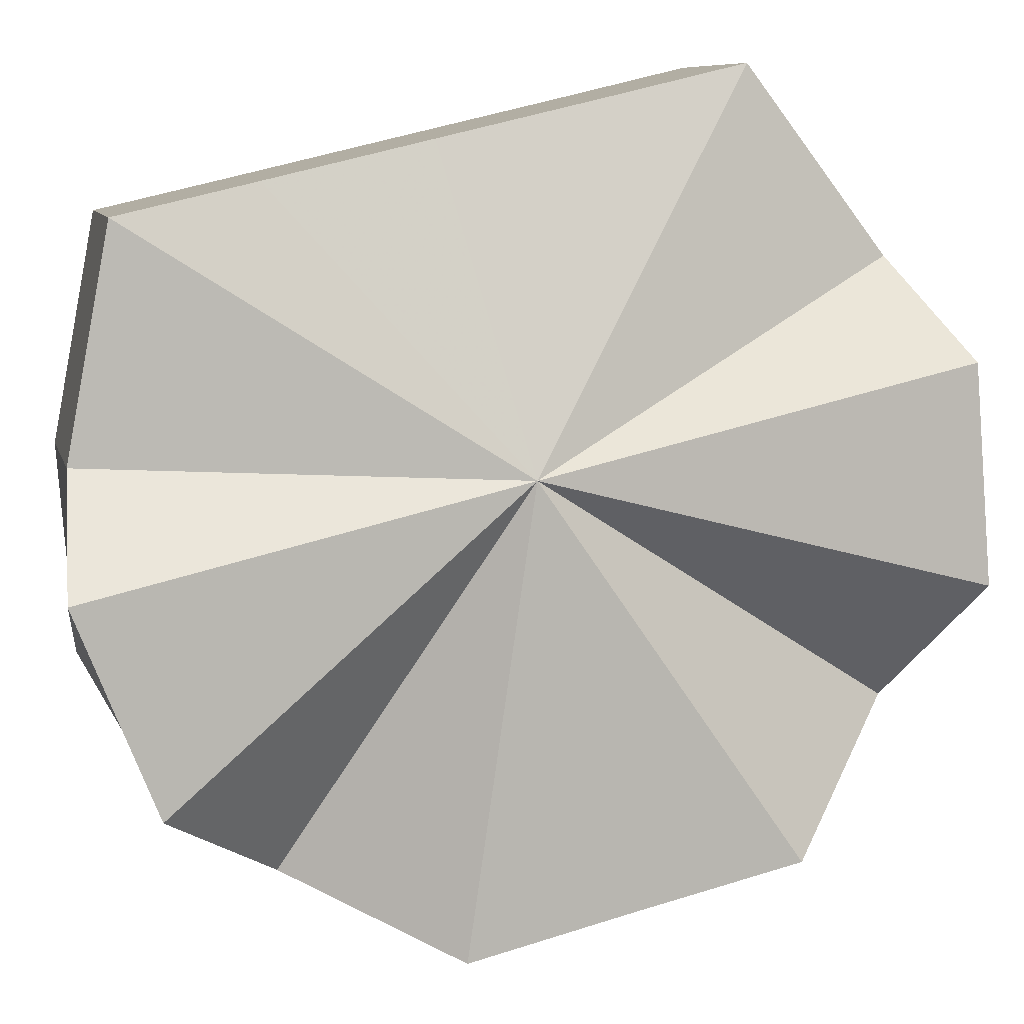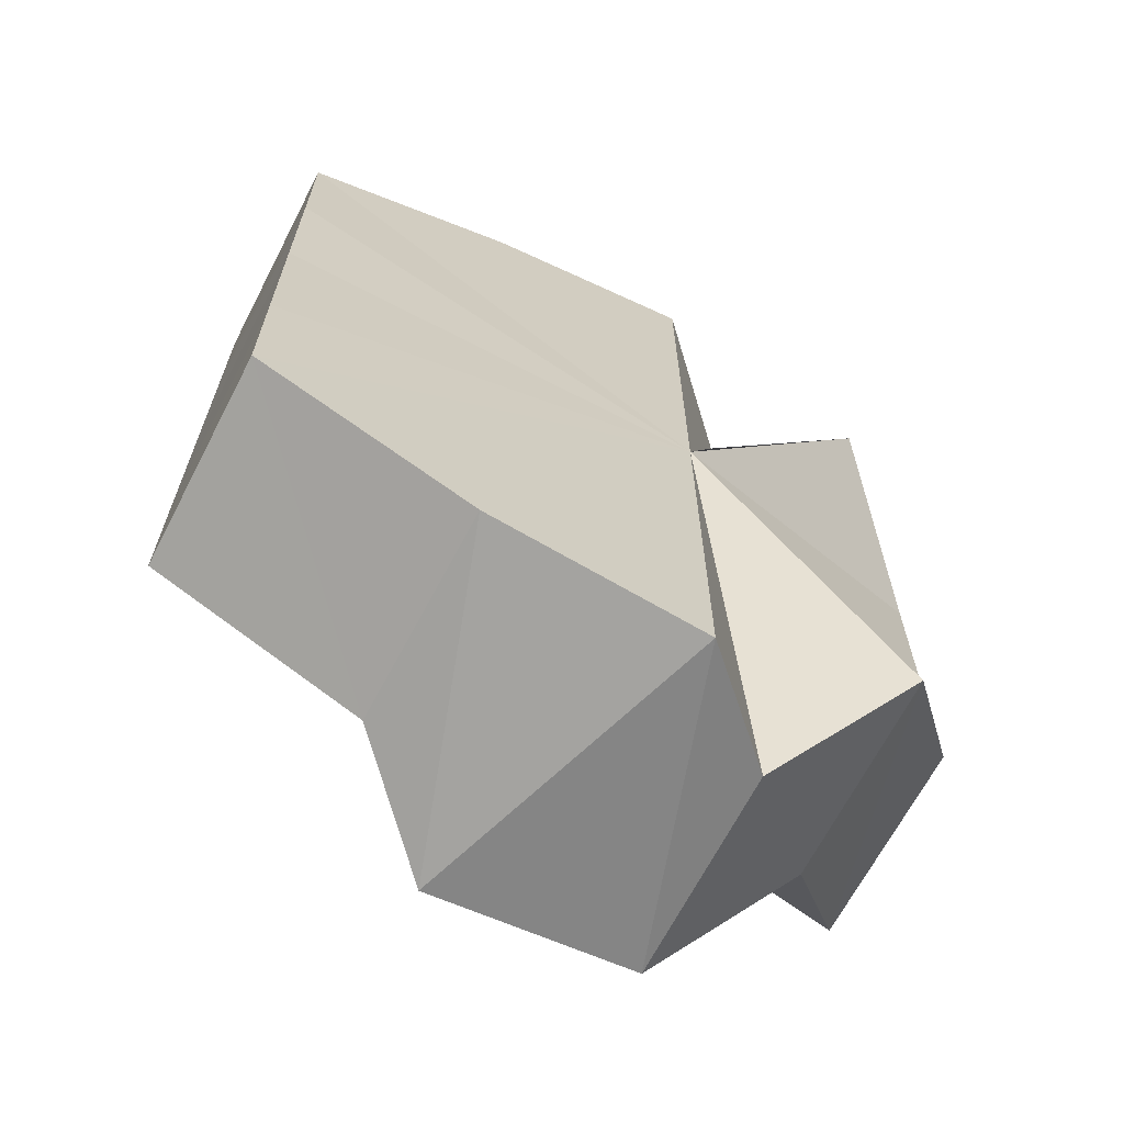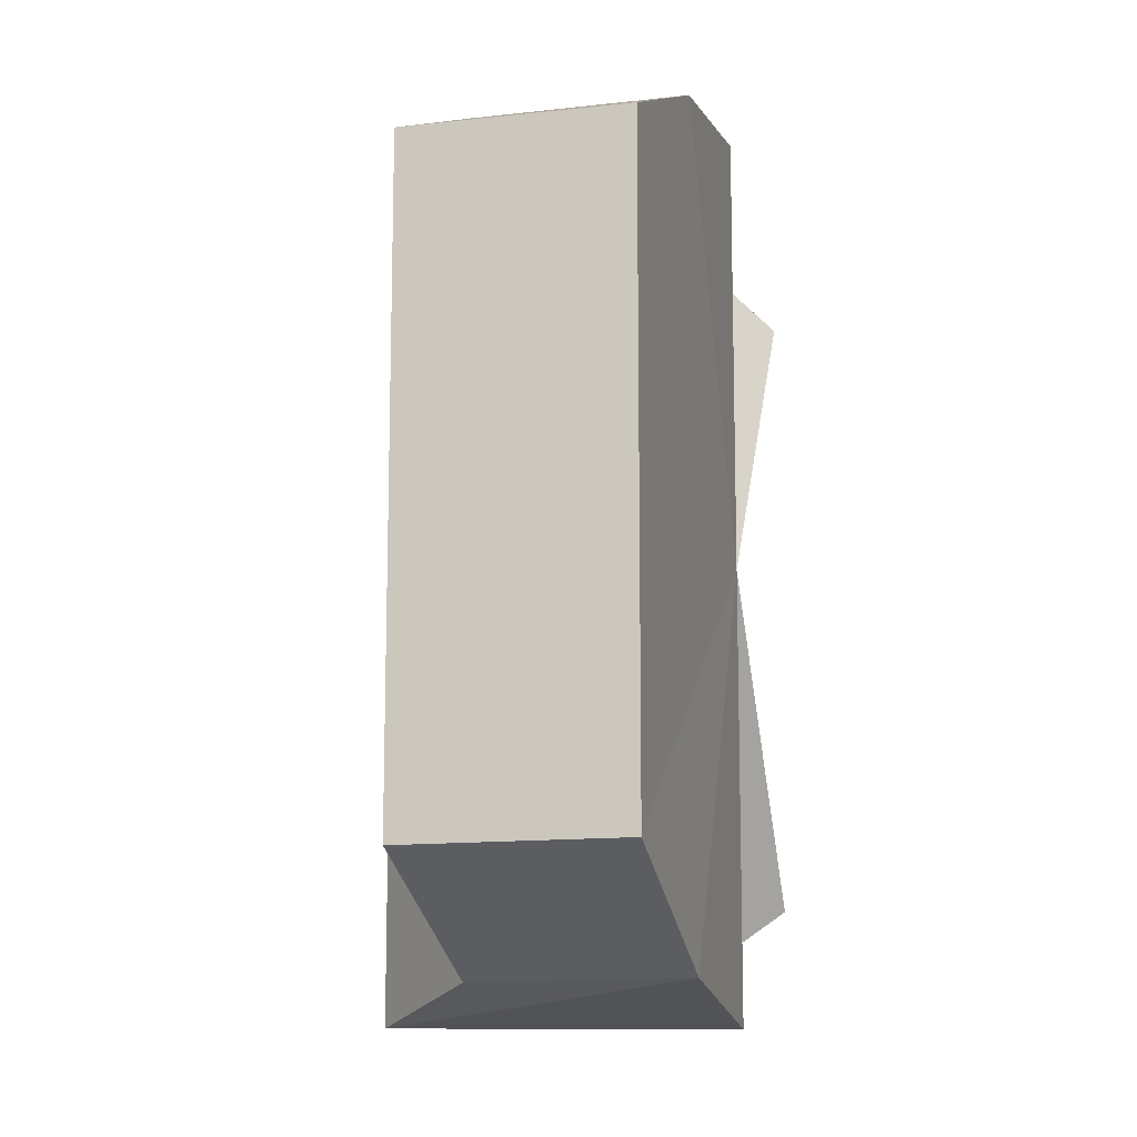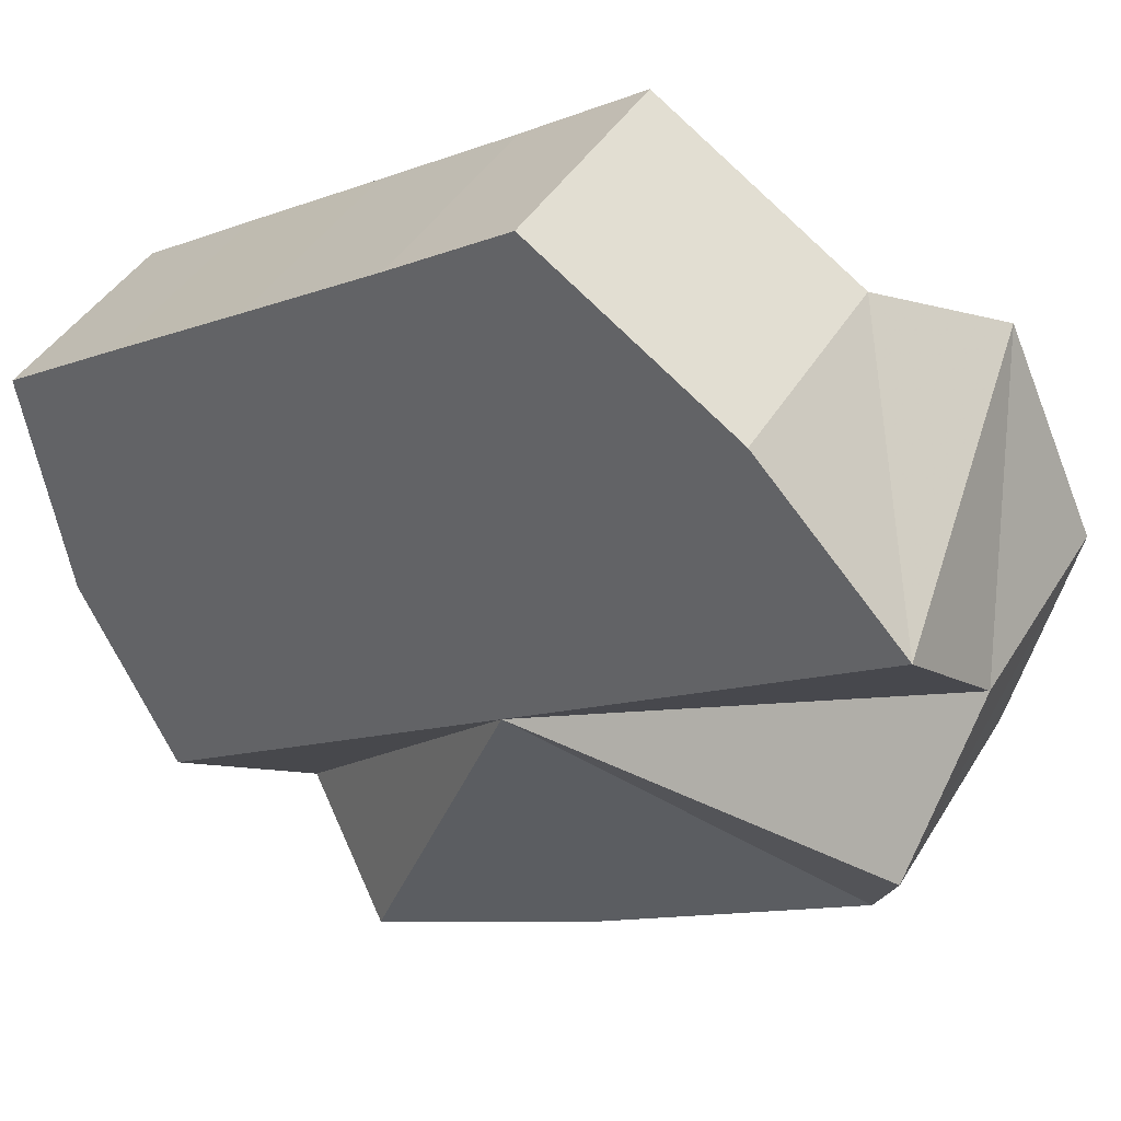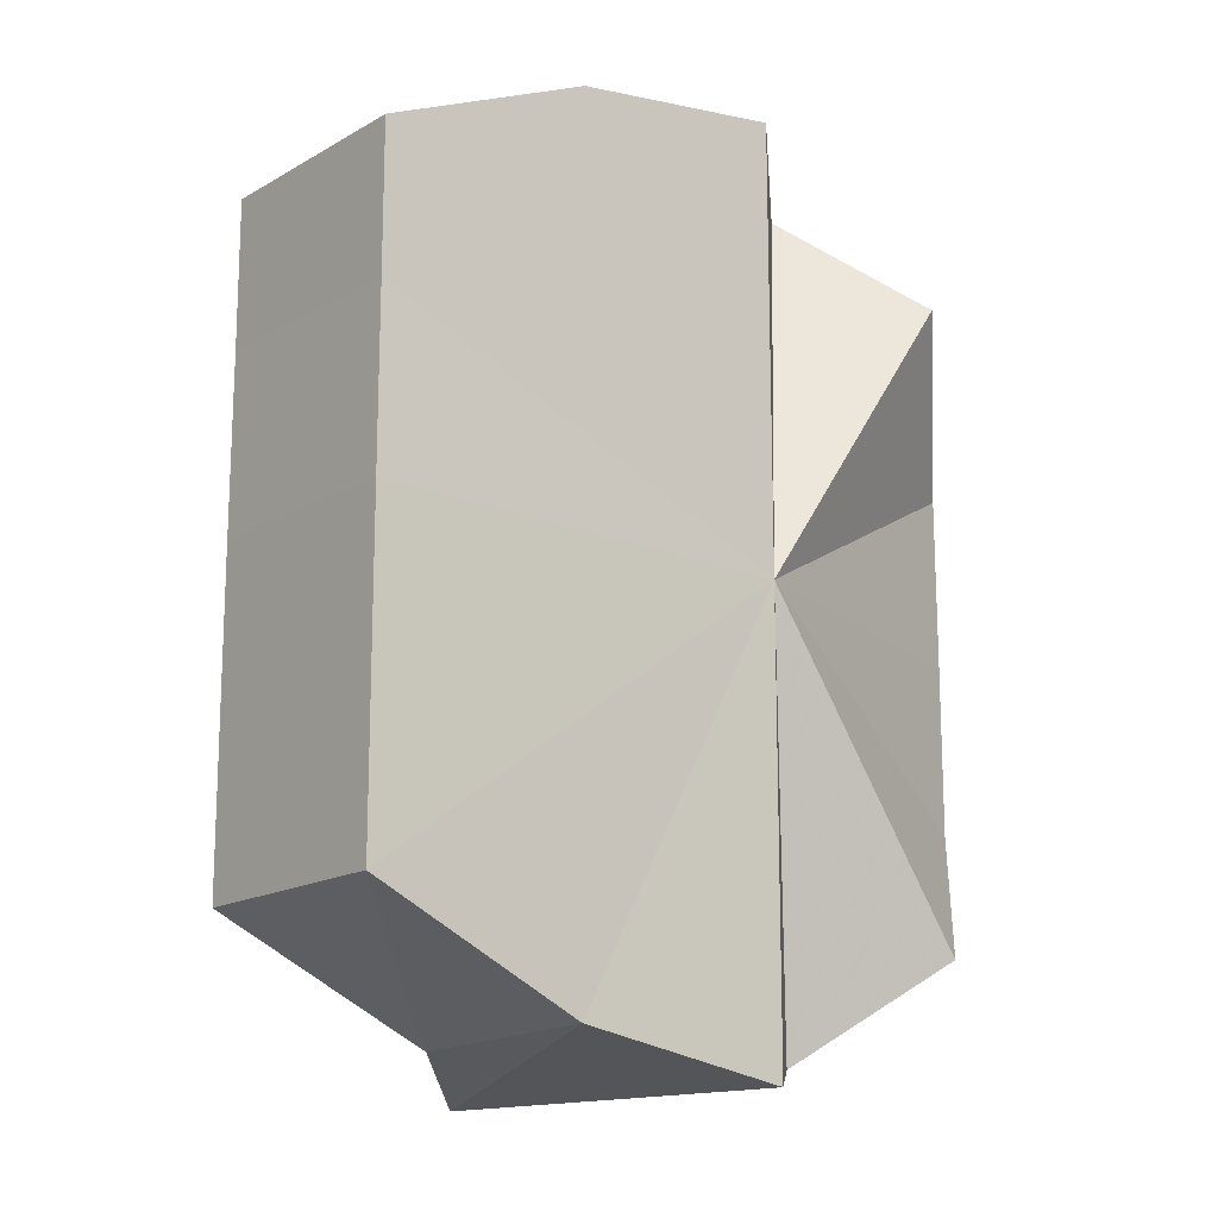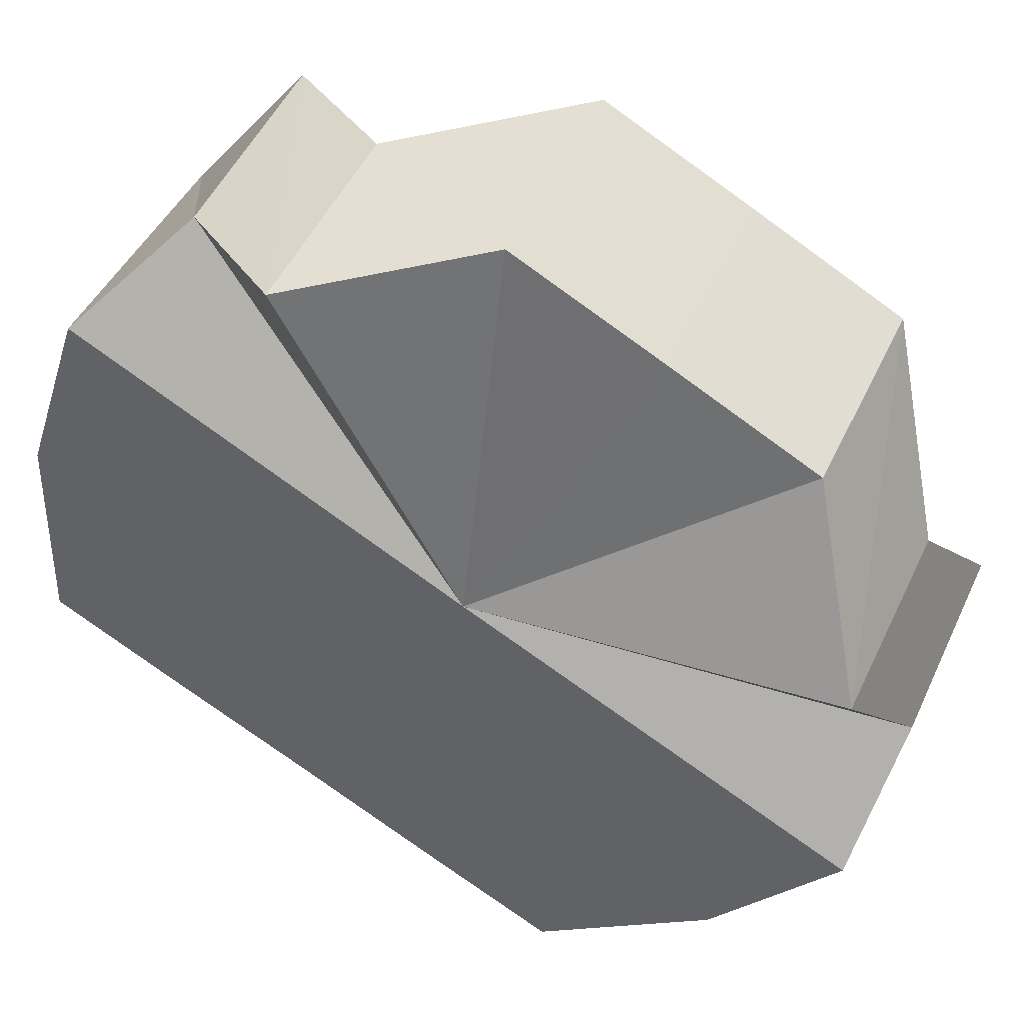
<metadata>
{"format":"obj","ext":"obj","renderer":"f3d","projection":"perspective","resolution":1024,"background":"white","views":[{"elev":54.8,"azim":71.6,"up":"+Y"},{"elev":-67.7,"azim":-72.7,"up":"+Z"},{"elev":-13.0,"azim":-120.1,"up":"+Z"},{"elev":-11.2,"azim":-46.5,"up":"+Y"},{"elev":-16.6,"azim":-85.0,"up":"+Z"},{"elev":-79.4,"azim":54.3,"up":"+Y"}]}
</metadata>
<code>
o 29818
v 2223 1888 21.86
v 2223 1888 21.87
v 2223 1888 21.86
v 2223 1888 21.88
v 2223 1888 21.87
v 2223 1888 21.87
v 2223 1888 21.88
v 2223 1888 21.88
v 2223 1888 21.89
v 2223 1888 21.88
v 2223 1888 21.88
v 2223 1888 21.89
v 2223 1888 21.86
v 2223 1888 21.85
v 2223 1888 21.86
v 2223 1888 21.85
v 2223 1888 21.84
v 2223 1888 21.84
v 2223 1888 21.83
v 2223 1888 21.83
v 2223 1888 21.83
v 2223 1888 21.83
v 2223 1888 21.83
v 2223 1888 21.84
v 2223 1888 21.85
v 2223 1888 21.83
v 2223 1888 21.83
v 2223 1888 21.83
v 2223 1888 21.84
v 2223 1888 21.85
v 2223 1888 21.86
v 2223 1888 21.87
v 2223 1888 21.88
v 2223 1888 21.88
v 2223 1888 21.89
v 2223 1888 21.88
v 2223 1888 21.88
v 2223 1888 21.87
v 2223 1888 21.87
v 2223 1888 21.88
v 2223 1888 21.88
v 2223 1888 21.88
v 2223 1888 21.88
v 2223 1888 21.89
v 2223 1888 21.89
v 2223 1888 21.88
v 2223 1888 21.88
v 2223 1888 21.88
v 2223 1888 21.88
v 2223 1888 21.88
v 2223 1888 21.86
v 2223 1888 21.87
v 2223 1888 21.87
v 2223 1888 21.88
v 2223 1888 21.86
v 2223 1888 21.87
v 2223 1888 21.86
v 2223 1888 21.88
v 2223 1888 21.89
v 2223 1888 21.88
v 2223 1888 21.88
v 2223 1888 21.87
v 2223 1888 21.86
v 2223 1888 21.85
v 2223 1888 21.84
v 2223 1888 21.83
v 2223 1888 21.83
v 2223 1888 21.85
v 2223 1888 21.86
v 2223 1888 21.85
v 2223 1888 21.84
v 2223 1888 21.85
v 2223 1888 21.84
v 2223 1888 21.83
v 2223 1888 21.84
v 2223 1888 21.83
v 2223 1888 21.83
v 2223 1888 21.83
v 2223 1888 21.83
v 2223 1888 21.83
v 2223 1888 21.84
v 2223 1888 21.84
v 2223 1888 21.85
v 2223 1888 21.85
f 1 2 3
f 2 4 5
f 3 6 5
f 4 7 8
f 7 9 10
f 9 11 12
f 13 3 5
f 14 15 3
f 13 14 3
f 16 1 14
f 17 16 18
f 19 17 20
f 21 19 22
f 22 23 20
f 13 22 20
f 13 24 25
f 13 26 24
f 13 27 28
f 13 29 27
f 13 30 29
f 13 31 30
f 13 32 31
f 13 33 32
f 13 34 33
f 13 35 34
f 13 36 35
f 13 37 36
f 13 38 37
f 39 40 41
f 41 42 43
f 43 44 45
f 45 46 47
f 46 48 49
f 47 48 50
f 51 48 46
f 50 52 53
f 48 52 54
f 51 52 48
f 52 55 56
f 51 55 52
f 53 55 57
f 51 58 59
f 51 59 60
f 51 60 61
f 51 61 62
f 51 62 63
f 51 63 64
f 51 64 65
f 51 65 66
f 51 66 67
f 51 68 55
f 55 68 69
f 57 68 70
f 51 71 68
f 68 71 72
f 70 71 73
f 51 74 71
f 71 74 75
f 73 74 76
f 51 77 74
f 76 77 78
f 74 77 79
f 80 81 82
f 82 83 84

</code>
